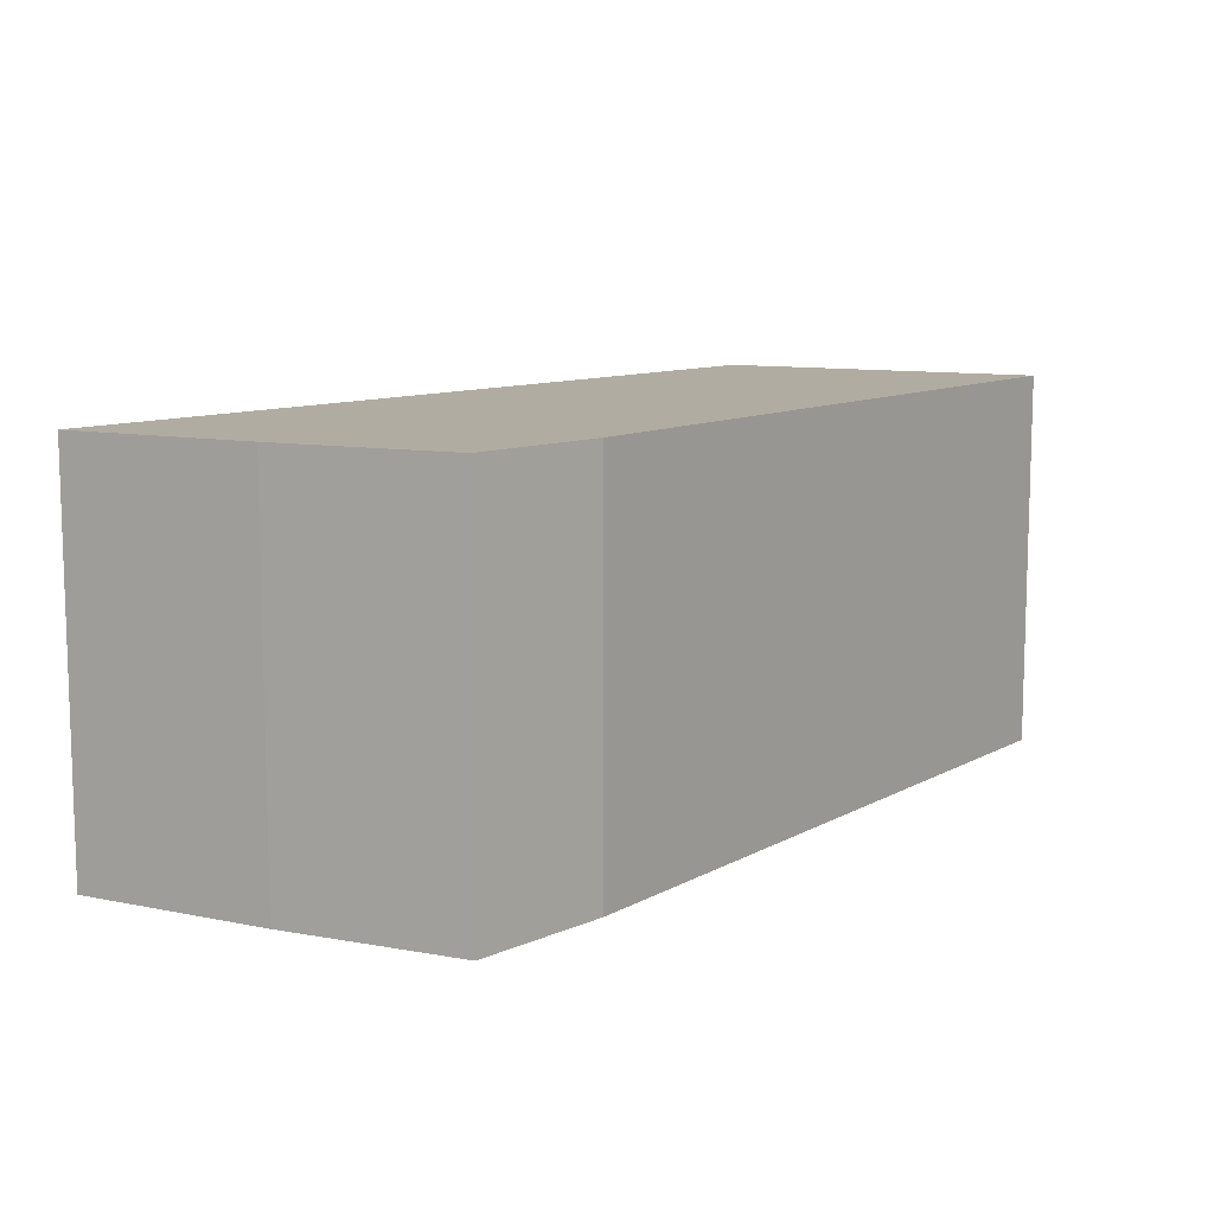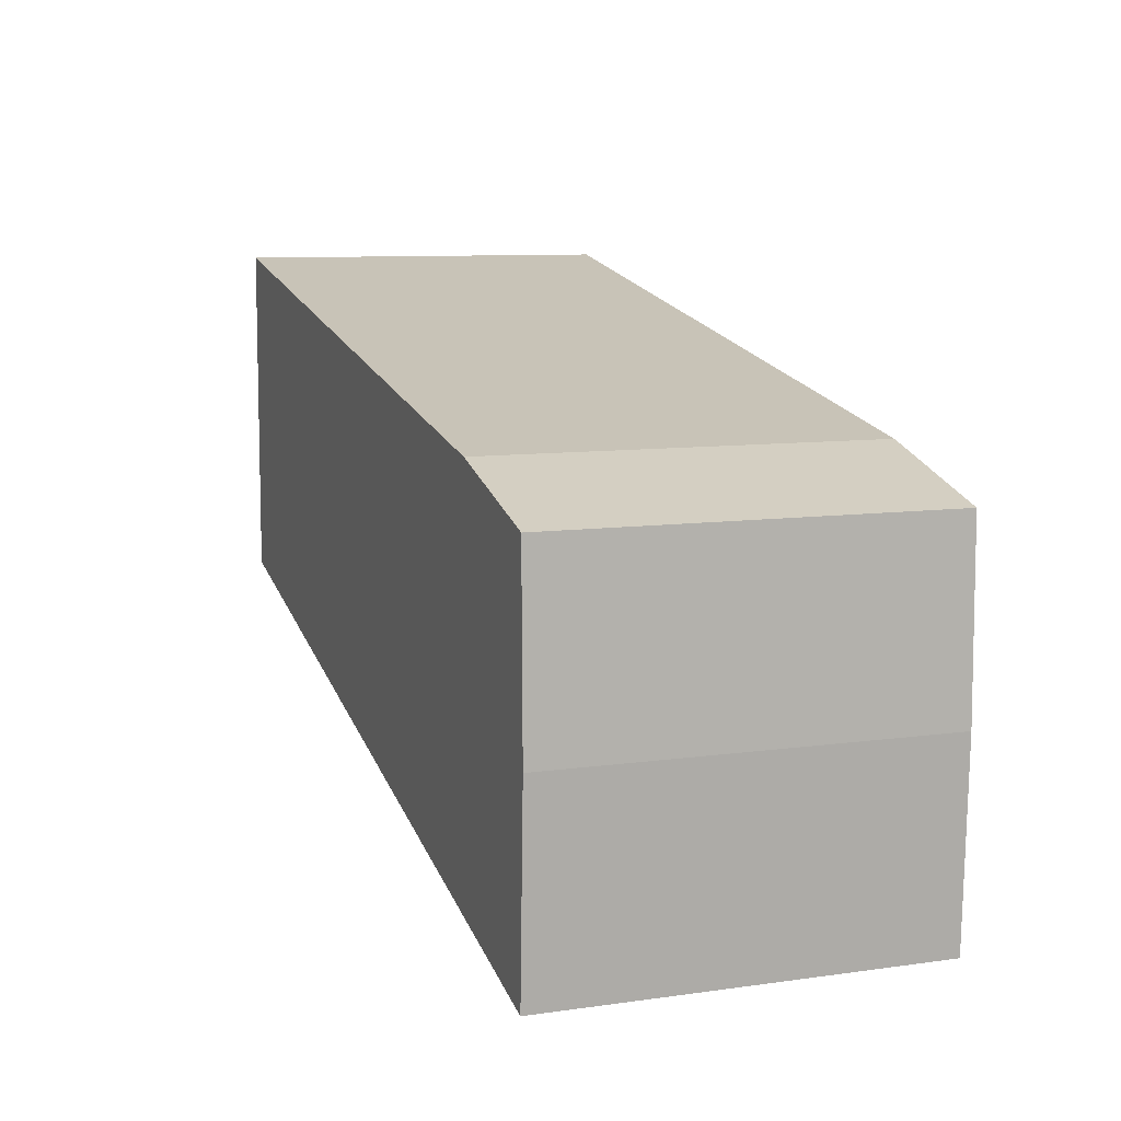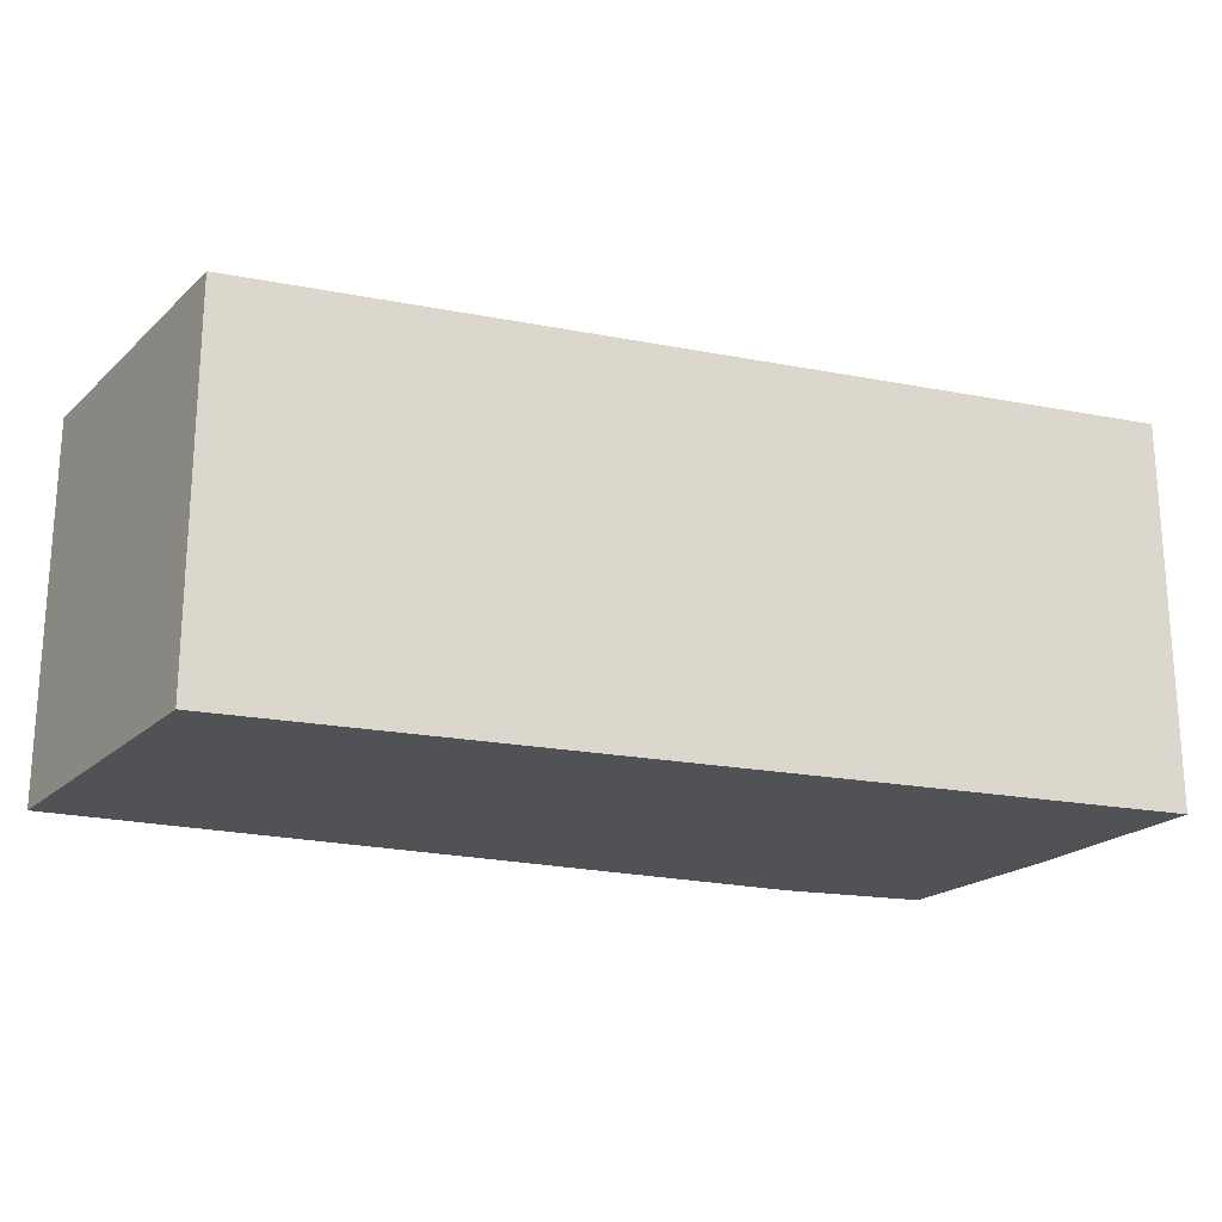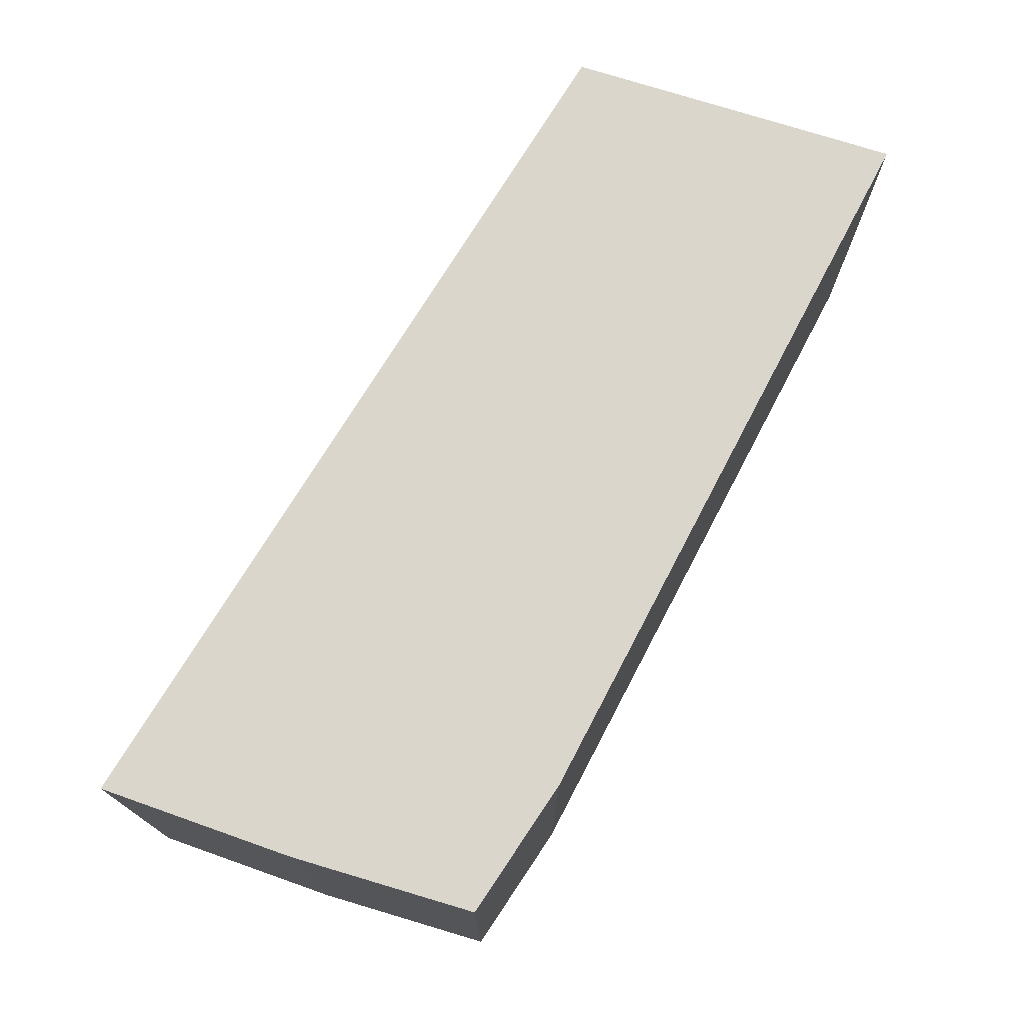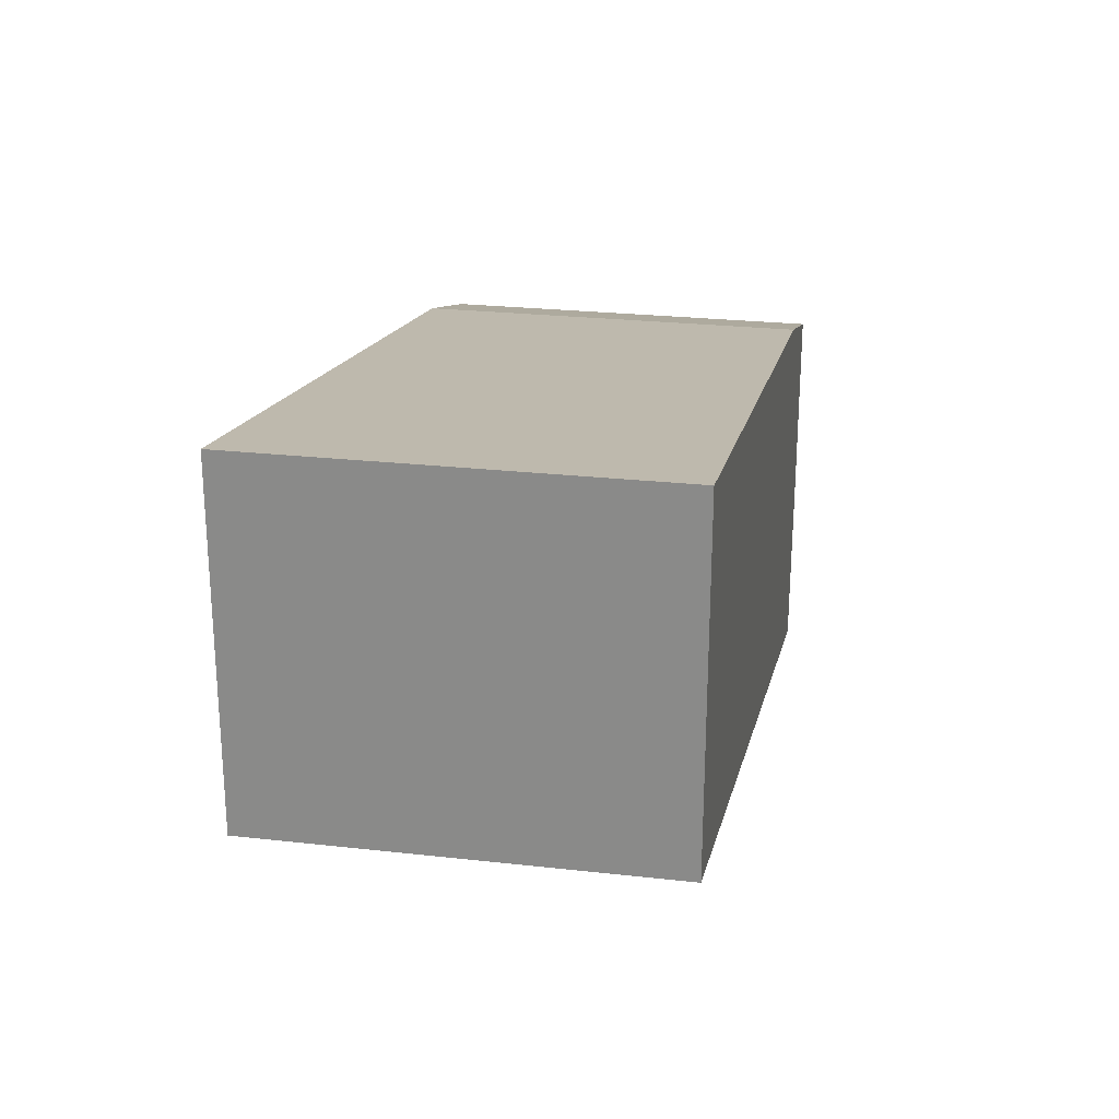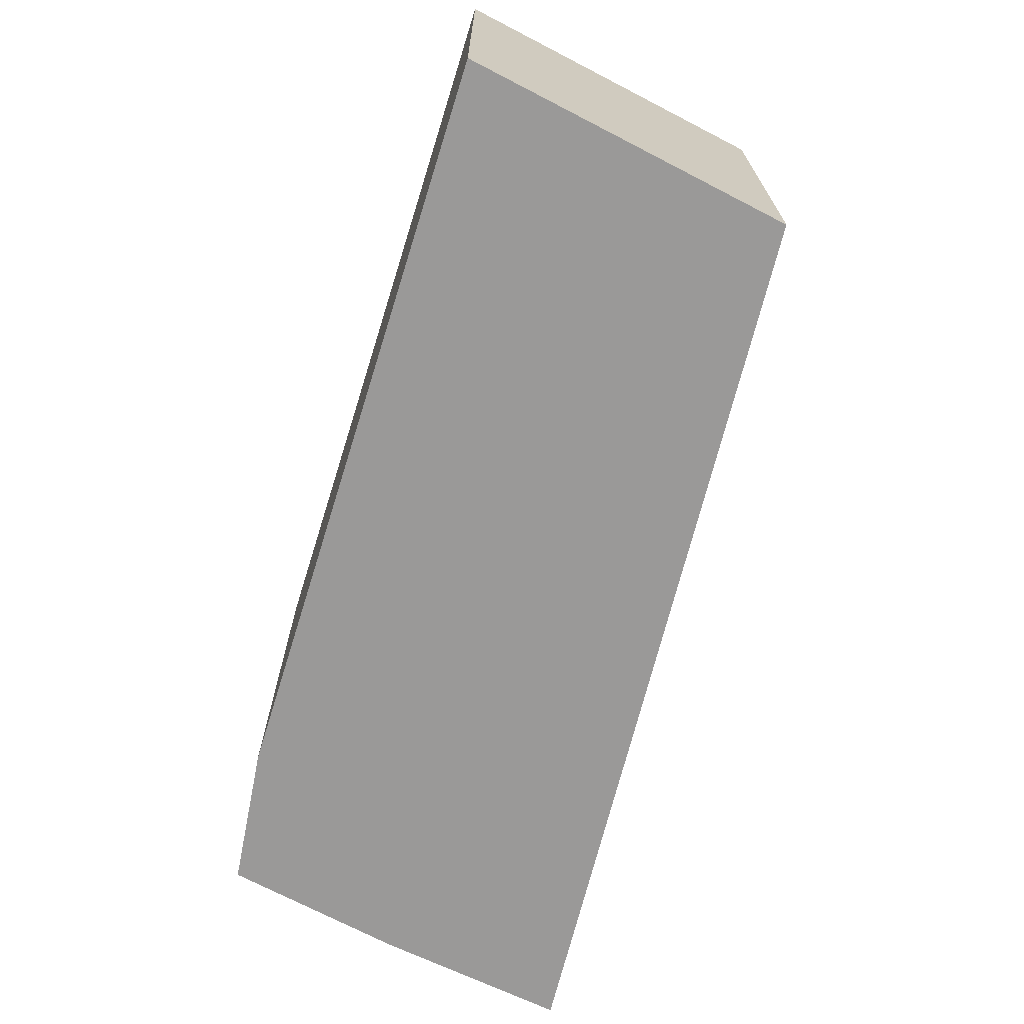
<metadata>
{"format":"obj","ext":"obj","renderer":"f3d","projection":"perspective","resolution":1024,"background":"white","views":[{"elev":10.2,"azim":-64.5,"up":"+Y"},{"elev":9.3,"azim":-110.2,"up":"+Z"},{"elev":-20.9,"azim":146.8,"up":"+Y"},{"elev":73.6,"azim":-72.8,"up":"+Y"},{"elev":25.2,"azim":100.3,"up":"+Z"},{"elev":-69.1,"azim":62.1,"up":"+Y"}]}
</metadata>
<code>
v  8.522 3.717 0.239
v  1.357 3.717 2.16
v  8.489 3.717 3.484
v  0.072 3.717 -1.877
v  0.021 3.717 1.762
v  0 3.717 2.276e-16
v  0.021 -1.079e-16 1.762
v  1.357 -1.323e-16 2.16
v  8.489 -2.133e-16 3.484
v  8.522 -1.463e-17 0.239
v  0.072 1.149e-16 -1.877
v  0 0 0
g defaultobject
f 1 2 3
f 2 1 4
f 2 4 5
f 5 4 6
f 7 2 5
f 2 7 8
f 8 3 2
f 3 8 9
f 9 1 3
f 1 9 10
f 10 4 1
f 4 10 11
f 12 5 6
f 5 12 7
f 11 6 4
f 6 11 12
f 8 10 9
f 10 8 11
f 11 8 7
f 11 7 12

</code>
